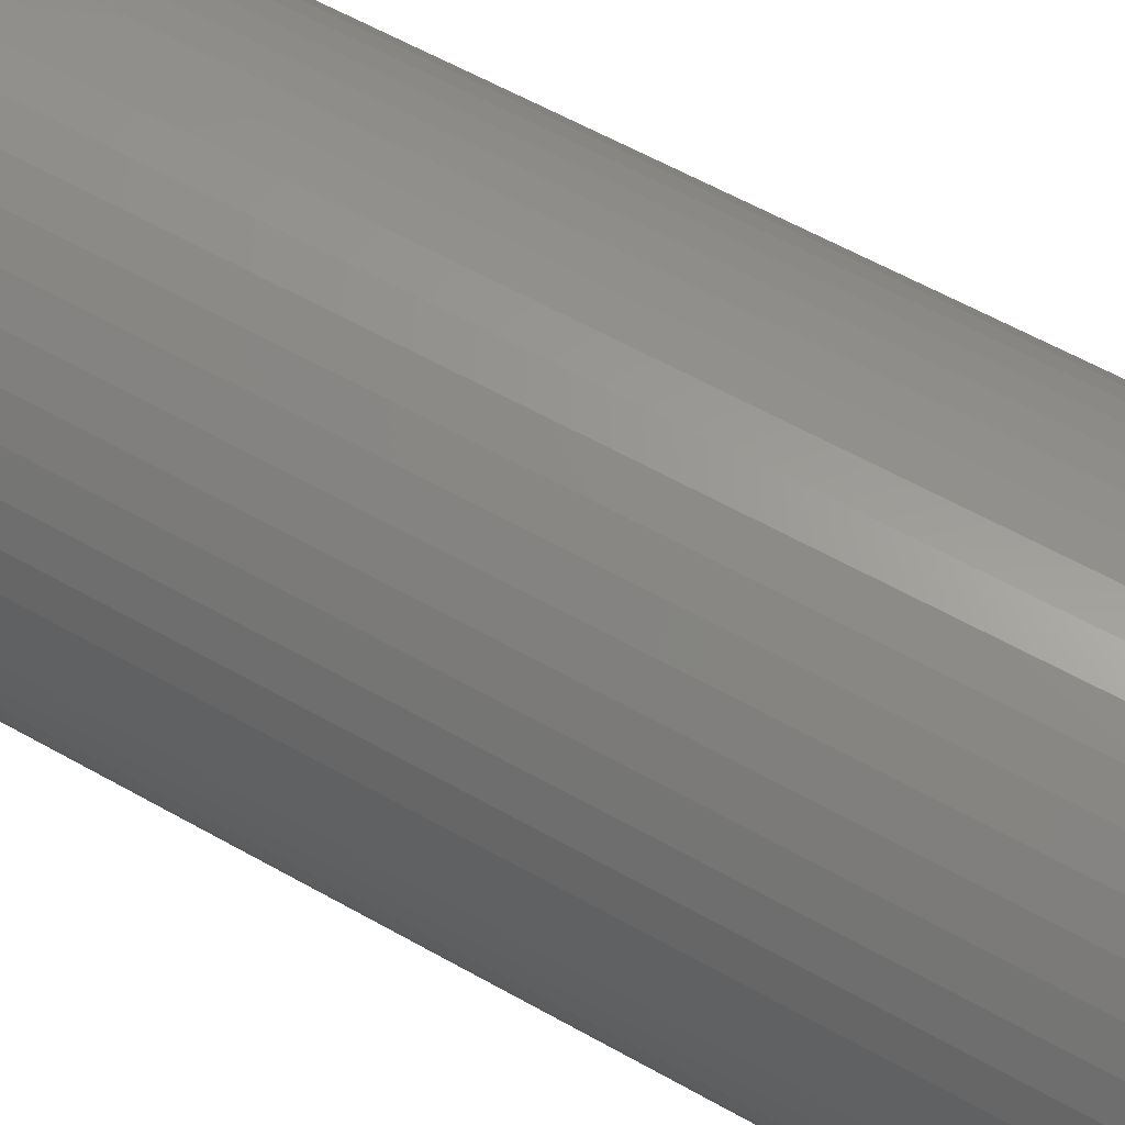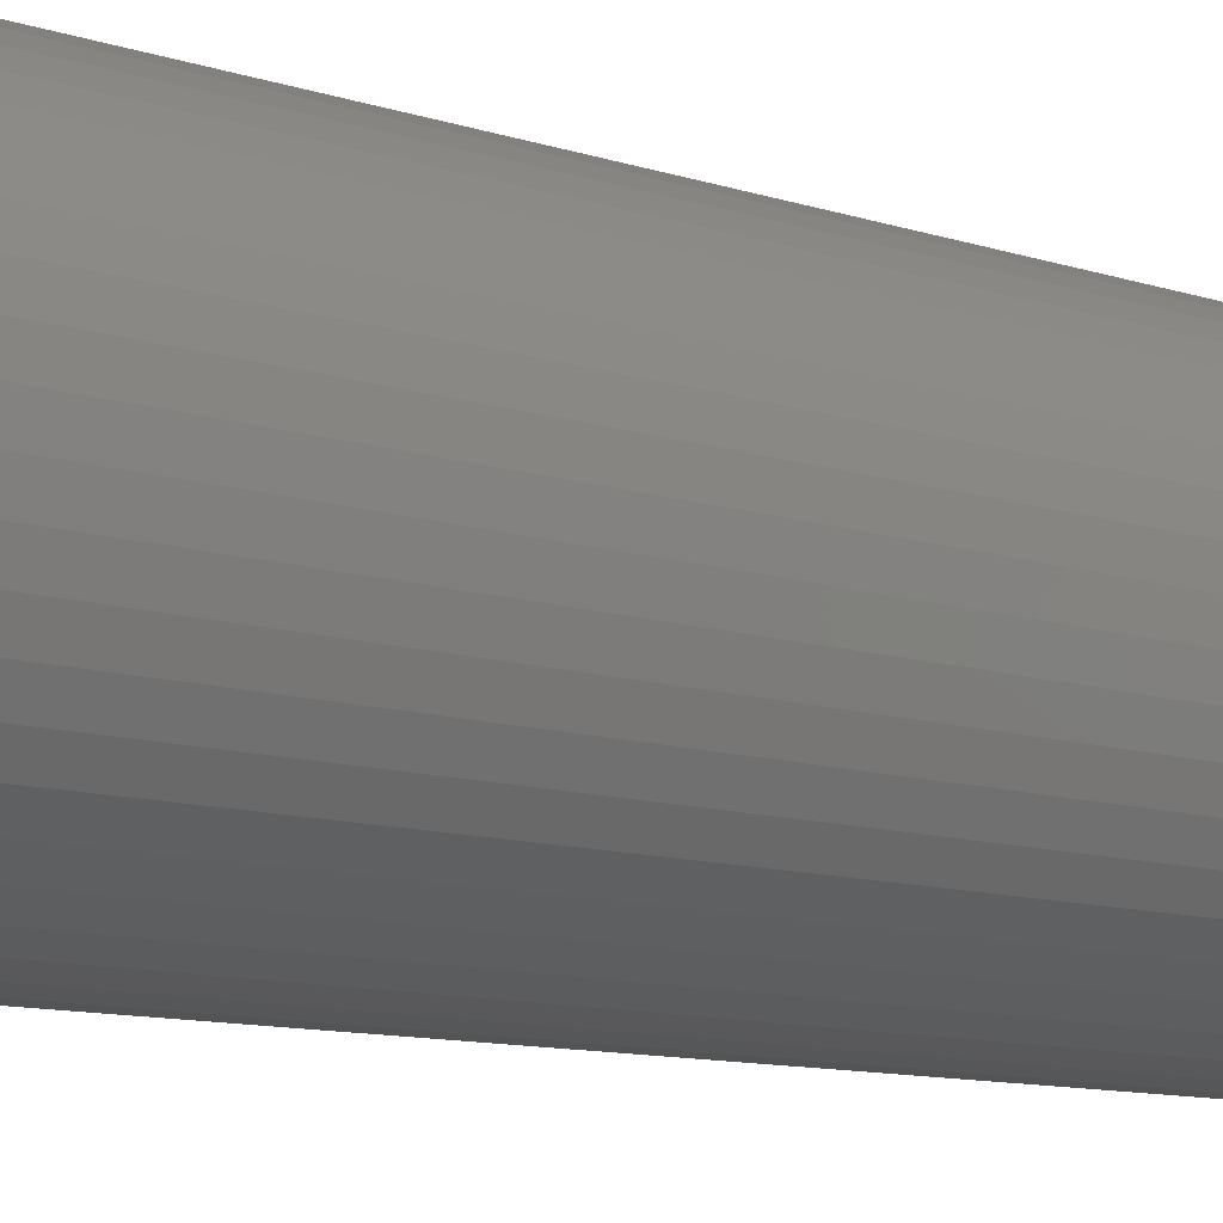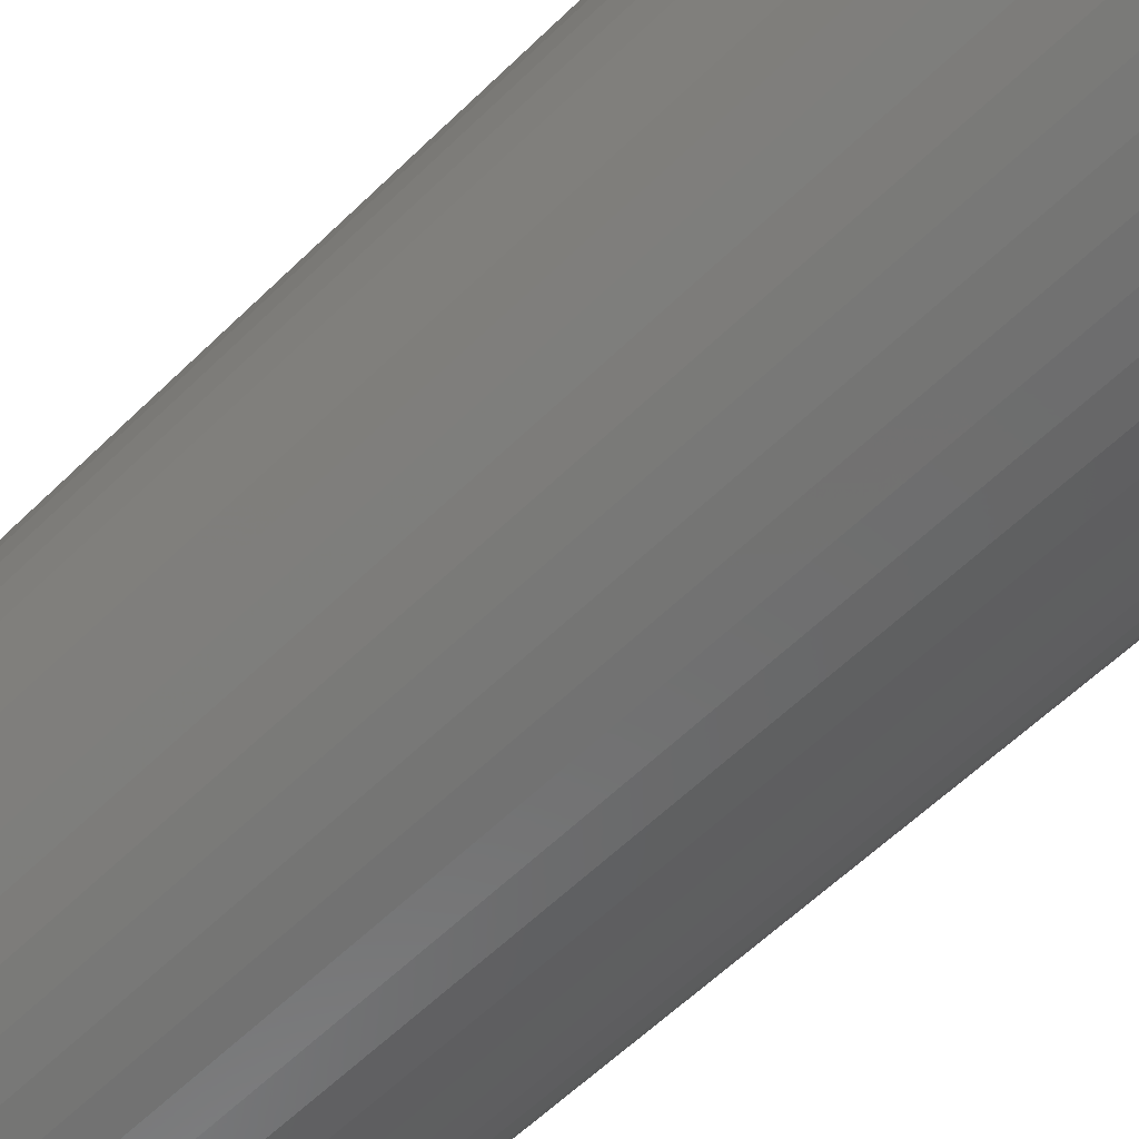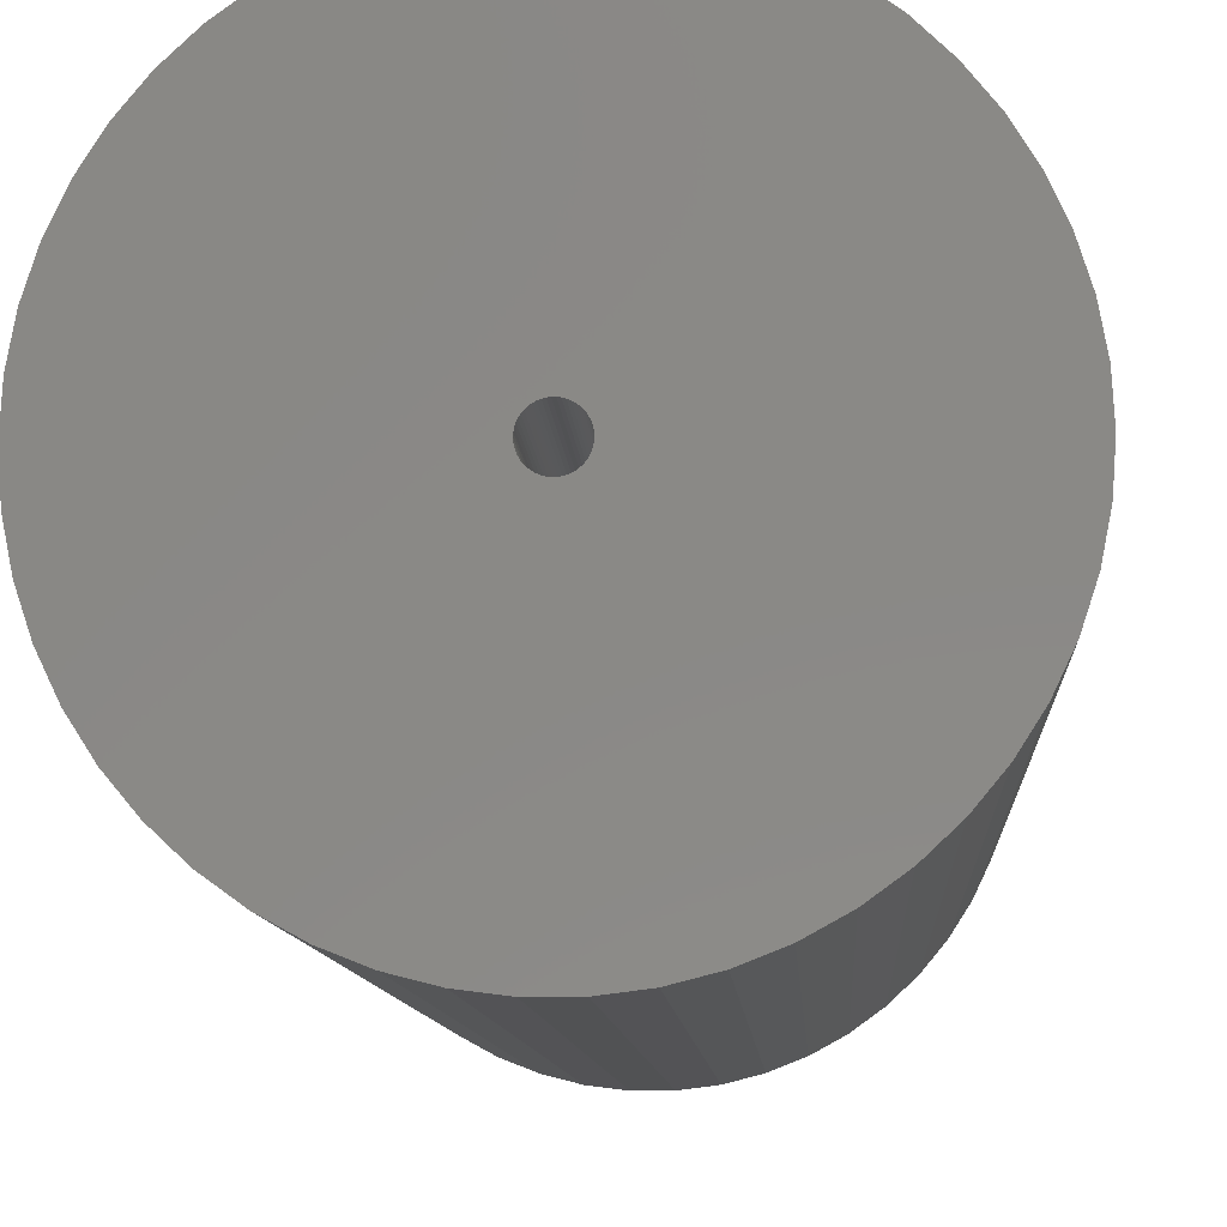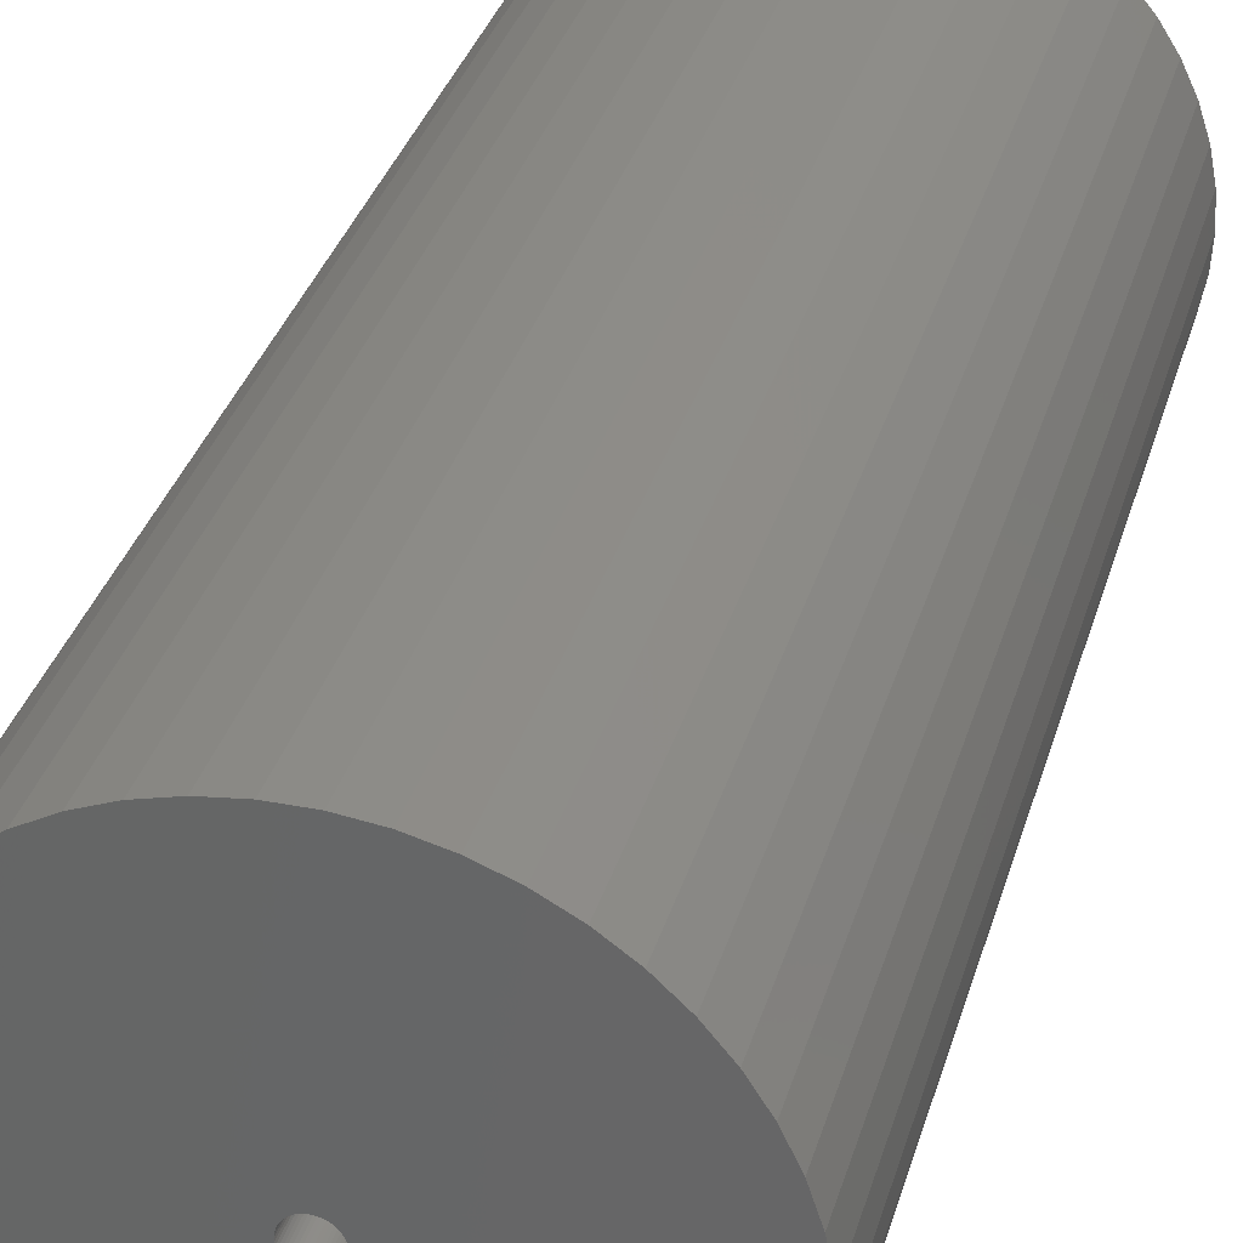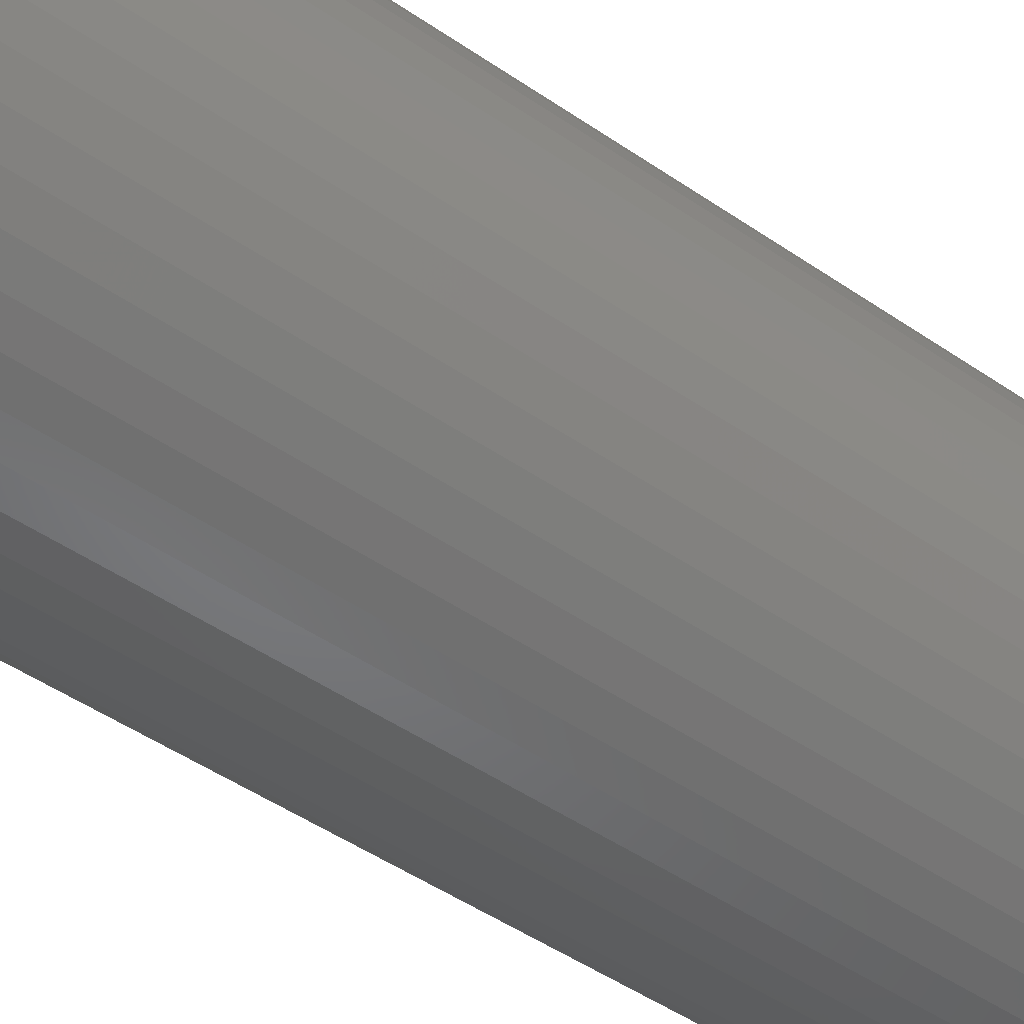
<metadata>
{"format":"stl","ext":"stl","renderer":"f3d","projection":"perspective","resolution":1024,"background":"white","views":[{"elev":59.7,"azim":120.1,"up":"+Y"},{"elev":-11.3,"azim":-128.0,"up":"+Y"},{"elev":-59.4,"azim":-45.0,"up":"+Y"},{"elev":-8.3,"azim":-177.2,"up":"+Y"},{"elev":33.1,"azim":15.2,"up":"+Y"},{"elev":-50.4,"azim":53.3,"up":"+Y"}]}
</metadata>
<code>
# stl→obj: 200 verts, 400 faces
v 21.25 0 46.5
v 21.08 2.663 -46.5
v 21.08 2.663 46.5
v 21.25 0 -46.5
v -21.25 0 -46.5
v -21.08 2.663 46.5
v -21.08 2.663 -46.5
v -21.25 0 46.5
v 1.334 21.21 -46.5
v -1.334 21.21 46.5
v 1.334 21.21 46.5
v -1.334 21.21 -46.5
v -1.334 -21.21 -46.5
v 1.334 -21.21 46.5
v -1.334 -21.21 46.5
v 1.334 -21.21 -46.5
v 15.49 14.55 -46.5
v 13.55 16.37 46.5
v 15.49 14.55 46.5
v 13.55 16.37 -46.5
v -13.55 16.37 -46.5
v -15.49 14.55 46.5
v -13.55 16.37 46.5
v -15.49 14.55 -46.5
v -6.567 20.21 -46.5
v -9.048 19.23 46.5
v -6.567 20.21 46.5
v -9.048 19.23 -46.5
v 19.76 7.823 46.5
v 18.62 10.24 -46.5
v 18.62 10.24 46.5
v 19.76 7.823 -46.5
v 20.58 5.285 -46.5
v 20.58 5.285 46.5
v 17.19 12.49 -46.5
v 17.19 12.49 46.5
v 9.048 19.23 -46.5
v 6.567 20.21 46.5
v 9.048 19.23 46.5
v 6.567 20.21 -46.5
v 3.982 20.87 46.5
v 3.982 20.87 -46.5
v 11.39 17.94 46.5
v 11.39 17.94 -46.5
v -19.76 7.823 -46.5
v -18.62 10.24 46.5
v -18.62 10.24 -46.5
v -19.76 7.823 46.5
v -17.19 12.49 -46.5
v -17.19 12.49 46.5
v -20.58 5.285 -46.5
v -20.58 5.285 46.5
v -11.39 17.94 46.5
v -11.39 17.94 -46.5
v -3.982 20.87 46.5
v -3.982 20.87 -46.5
v 3.982 -20.87 46.5
v 3.982 -20.87 -46.5
v 9.048 -19.23 -46.5
v 11.39 -17.94 46.5
v 9.048 -19.23 46.5
v 11.39 -17.94 -46.5
v 1.55 0 46.5
v 1.538 0.1943 46.5
v 21.08 -2.663 46.5
v 1.501 0.3855 46.5
v 1.538 -0.1943 46.5
v 1.441 0.5706 46.5
v 20.58 -5.285 46.5
v 1.358 0.7467 46.5
v 1.501 -0.3855 46.5
v 1.254 0.9111 46.5
v 19.76 -7.823 46.5
v 1.13 1.061 46.5
v 1.441 -0.5706 46.5
v 0.988 1.194 46.5
v 18.62 -10.24 46.5
v 0.8305 1.309 46.5
v 1.358 -0.7467 46.5
v 0.66 1.402 46.5
v 17.19 -12.49 46.5
v 0.479 1.474 46.5
v 1.254 -0.9111 46.5
v 15.49 -14.55 46.5
v 0.2904 1.523 46.5
v 0.09732 1.547 46.5
v -0.09732 1.547 46.5
v -0.2904 1.523 46.5
v -0.479 1.474 46.5
v -0.66 1.402 46.5
v -0.8305 1.309 46.5
v -0.988 1.194 46.5
v -1.13 1.061 46.5
v -1.254 0.9111 46.5
v 1.13 -1.061 46.5
v 13.55 -16.37 46.5
v 0.988 -1.194 46.5
v 0.8305 -1.309 46.5
v 0.66 -1.402 46.5
v 6.567 -20.21 46.5
v 0.479 -1.474 46.5
v 0.2904 -1.523 46.5
v 0.09732 -1.547 46.5
v -0.09732 -1.547 46.5
v -0.2904 -1.523 46.5
v -3.982 -20.87 46.5
v -0.479 -1.474 46.5
v -6.567 -20.21 46.5
v -0.66 -1.402 46.5
v -9.048 -19.23 46.5
v -0.8305 -1.309 46.5
v -11.39 -17.94 46.5
v -0.988 -1.194 46.5
v -13.55 -16.37 46.5
v -1.13 -1.061 46.5
v -15.49 -14.55 46.5
v -1.254 -0.9111 46.5
v -17.19 -12.49 46.5
v -1.358 -0.7467 46.5
v -18.62 -10.24 46.5
v -1.441 -0.5706 46.5
v -19.76 -7.823 46.5
v -1.501 -0.3855 46.5
v -20.58 -5.285 46.5
v -1.538 -0.1943 46.5
v -21.08 -2.663 46.5
v -1.55 0 46.5
v -1.358 0.7467 46.5
v -1.441 0.5706 46.5
v -1.501 0.3855 46.5
v -1.538 0.1943 46.5
v 21.08 -2.663 -46.5
v 20.58 -5.285 -46.5
v 19.76 -7.823 -46.5
v -18.62 -10.24 -46.5
v -19.76 -7.823 -46.5
v 1.55 0 -46.5
v 1.538 -0.1943 -46.5
v 1.501 -0.3855 -46.5
v 1.538 0.1943 -46.5
v 1.441 -0.5706 -46.5
v 18.62 -10.24 -46.5
v 1.358 -0.7467 -46.5
v 17.19 -12.49 -46.5
v 1.501 0.3855 -46.5
v 1.254 -0.9111 -46.5
v 15.49 -14.55 -46.5
v 1.13 -1.061 -46.5
v 13.55 -16.37 -46.5
v 1.441 0.5706 -46.5
v 0.988 -1.194 -46.5
v 0.8305 -1.309 -46.5
v 1.358 0.7467 -46.5
v 0.66 -1.402 -46.5
v 6.567 -20.21 -46.5
v 0.479 -1.474 -46.5
v 1.254 0.9111 -46.5
v 0.2904 -1.523 -46.5
v 0.09732 -1.547 -46.5
v -0.09732 -1.547 -46.5
v -0.2904 -1.523 -46.5
v -3.982 -20.87 -46.5
v -0.479 -1.474 -46.5
v -6.567 -20.21 -46.5
v -0.66 -1.402 -46.5
v -9.048 -19.23 -46.5
v -0.8305 -1.309 -46.5
v -11.39 -17.94 -46.5
v -0.988 -1.194 -46.5
v -13.55 -16.37 -46.5
v -1.13 -1.061 -46.5
v -15.49 -14.55 -46.5
v -1.254 -0.9111 -46.5
v 1.13 1.061 -46.5
v 0.988 1.194 -46.5
v 0.8305 1.309 -46.5
v 0.66 1.402 -46.5
v 0.479 1.474 -46.5
v 0.2904 1.523 -46.5
v 0.09732 1.547 -46.5
v -0.09732 1.547 -46.5
v -0.2904 1.523 -46.5
v -0.479 1.474 -46.5
v -0.66 1.402 -46.5
v -0.8305 1.309 -46.5
v -0.988 1.194 -46.5
v -1.13 1.061 -46.5
v -1.254 0.9111 -46.5
v -1.358 0.7467 -46.5
v -1.441 0.5706 -46.5
v -1.501 0.3855 -46.5
v -1.538 0.1943 -46.5
v -1.55 0 -46.5
v -17.19 -12.49 -46.5
v -1.358 -0.7467 -46.5
v -1.441 -0.5706 -46.5
v -1.501 -0.3855 -46.5
v -20.58 -5.285 -46.5
v -1.538 -0.1943 -46.5
v -21.08 -2.663 -46.5
f 1 2 3
f 2 1 4
f 5 6 7
f 6 5 8
f 9 10 11
f 10 9 12
f 13 14 15
f 14 13 16
f 17 18 19
f 18 17 20
f 21 22 23
f 22 21 24
f 25 26 27
f 26 25 28
f 29 30 31
f 30 29 32
f 3 33 34
f 33 3 2
f 31 35 36
f 35 31 30
f 37 38 39
f 38 37 40
f 40 41 38
f 41 40 42
f 20 43 18
f 43 20 44
f 45 46 47
f 46 45 48
f 49 22 24
f 22 49 50
f 51 48 45
f 48 51 52
f 28 53 26
f 53 28 54
f 12 55 10
f 55 12 56
f 16 57 14
f 57 16 58
f 59 60 61
f 60 59 62
f 34 32 29
f 32 34 33
f 36 17 19
f 17 36 35
f 42 11 41
f 11 42 9
f 44 39 43
f 39 44 37
f 47 50 49
f 50 47 46
f 7 52 51
f 52 7 6
f 63 1 3
f 64 3 34
f 1 63 65
f 66 34 29
f 67 65 63
f 68 29 31
f 65 67 69
f 70 31 36
f 71 69 67
f 72 36 19
f 69 71 73
f 74 19 18
f 75 73 71
f 76 18 43
f 73 75 77
f 78 43 39
f 79 77 75
f 80 39 38
f 77 79 81
f 82 38 41
f 83 81 79
f 81 83 84
f 3 64 63
f 34 66 64
f 29 68 66
f 31 70 68
f 85 41 11
f 36 72 70
f 19 74 72
f 18 76 74
f 43 78 76
f 39 80 78
f 38 82 80
f 41 85 82
f 11 86 85
f 11 87 86
f 10 87 11
f 87 10 88
f 55 88 10
f 88 55 89
f 27 89 55
f 89 27 90
f 26 90 27
f 90 26 91
f 53 91 26
f 91 53 92
f 23 92 53
f 92 23 93
f 22 93 23
f 93 22 94
f 95 84 83
f 84 95 96
f 97 96 95
f 96 97 60
f 98 60 97
f 60 98 61
f 99 61 98
f 61 99 100
f 101 100 99
f 100 101 57
f 102 57 101
f 57 102 14
f 103 14 102
f 104 14 103
f 15 104 105
f 106 105 107
f 108 107 109
f 110 109 111
f 112 111 113
f 114 113 115
f 116 115 117
f 104 15 14
f 118 117 119
f 120 119 121
f 122 121 123
f 124 123 125
f 126 125 127
f 50 94 22
f 105 106 15
f 94 50 128
f 107 108 106
f 46 128 50
f 109 110 108
f 128 46 129
f 111 112 110
f 48 129 46
f 113 114 112
f 129 48 130
f 115 116 114
f 52 130 48
f 117 118 116
f 130 52 131
f 119 120 118
f 6 131 52
f 121 122 120
f 131 6 127
f 123 124 122
f 8 127 6
f 125 126 124
f 127 8 126
f 54 23 53
f 23 54 21
f 56 27 55
f 27 56 25
f 65 4 1
f 4 65 132
f 73 133 69
f 133 73 134
f 69 132 65
f 132 69 133
f 135 122 136
f 122 135 120
f 137 4 132
f 138 132 133
f 4 137 2
f 139 133 134
f 140 2 137
f 141 134 142
f 2 140 33
f 143 142 144
f 145 33 140
f 146 144 147
f 33 145 32
f 148 147 149
f 150 32 145
f 151 149 62
f 32 150 30
f 152 62 59
f 153 30 150
f 154 59 155
f 30 153 35
f 156 155 58
f 157 35 153
f 35 157 17
f 132 138 137
f 133 139 138
f 134 141 139
f 142 143 141
f 158 58 16
f 144 146 143
f 147 148 146
f 149 151 148
f 62 152 151
f 59 154 152
f 155 156 154
f 58 158 156
f 16 159 158
f 16 160 159
f 13 160 16
f 160 13 161
f 162 161 13
f 161 162 163
f 164 163 162
f 163 164 165
f 166 165 164
f 165 166 167
f 168 167 166
f 167 168 169
f 170 169 168
f 169 170 171
f 172 171 170
f 171 172 173
f 174 17 157
f 17 174 20
f 175 20 174
f 20 175 44
f 176 44 175
f 44 176 37
f 177 37 176
f 37 177 40
f 178 40 177
f 40 178 42
f 179 42 178
f 42 179 9
f 180 9 179
f 181 9 180
f 12 181 182
f 56 182 183
f 25 183 184
f 28 184 185
f 54 185 186
f 21 186 187
f 24 187 188
f 181 12 9
f 49 188 189
f 47 189 190
f 45 190 191
f 51 191 192
f 7 192 193
f 194 173 172
f 182 56 12
f 173 194 195
f 183 25 56
f 135 195 194
f 184 28 25
f 195 135 196
f 185 54 28
f 136 196 135
f 186 21 54
f 196 136 197
f 187 24 21
f 198 197 136
f 188 49 24
f 197 198 199
f 189 47 49
f 200 199 198
f 190 45 47
f 199 200 193
f 191 51 45
f 5 193 200
f 192 7 51
f 193 5 7
f 62 96 60
f 96 62 149
f 136 124 198
f 124 136 122
f 149 84 96
f 84 149 147
f 58 100 57
f 100 58 155
f 155 61 100
f 61 155 59
f 77 134 73
f 134 77 142
f 81 142 77
f 142 81 144
f 162 15 106
f 15 162 13
f 166 108 110
f 108 166 164
f 164 106 108
f 106 164 162
f 172 118 194
f 118 172 116
f 172 114 116
f 114 172 170
f 198 126 200
f 126 198 124
f 200 8 5
f 8 200 126
f 84 144 81
f 144 84 147
f 168 110 112
f 110 168 166
f 170 112 114
f 112 170 168
f 194 120 135
f 120 194 118
f 137 64 140
f 64 137 63
f 127 192 131
f 192 127 193
f 181 86 87
f 86 181 180
f 175 74 76
f 74 175 174
f 187 92 93
f 92 187 186
f 184 89 90
f 89 184 183
f 146 79 143
f 79 146 83
f 150 70 153
f 70 150 68
f 153 72 157
f 72 153 70
f 178 80 82
f 80 178 177
f 179 82 85
f 82 179 178
f 176 76 78
f 76 176 175
f 128 188 94
f 188 128 189
f 94 187 93
f 187 94 188
f 130 190 129
f 190 130 191
f 185 90 91
f 90 185 184
f 182 87 88
f 87 182 181
f 138 63 137
f 63 138 67
f 160 105 104
f 105 160 161
f 145 68 150
f 68 145 66
f 140 66 145
f 66 140 64
f 157 74 174
f 74 157 72
f 180 85 86
f 85 180 179
f 177 78 80
f 78 177 176
f 129 189 128
f 189 129 190
f 131 191 130
f 191 131 192
f 186 91 92
f 91 186 185
f 183 88 89
f 88 183 182
f 148 97 95
f 97 148 151
f 141 71 139
f 71 141 75
f 143 75 141
f 75 143 79
f 139 67 138
f 67 139 71
f 121 197 123
f 197 121 196
f 152 99 98
f 99 152 154
f 163 109 107
f 109 163 165
f 115 173 117
f 173 115 171
f 119 196 121
f 196 119 195
f 125 193 127
f 193 125 199
f 158 103 102
f 103 158 159
f 148 83 146
f 83 148 95
f 151 98 97
f 98 151 152
f 154 101 99
f 101 154 156
f 159 104 103
f 104 159 160
f 161 107 105
f 107 161 163
f 165 111 109
f 111 165 167
f 117 195 119
f 195 117 173
f 123 199 125
f 199 123 197
f 156 102 101
f 102 156 158
f 169 115 113
f 115 169 171
f 167 113 111
f 113 167 169

</code>
